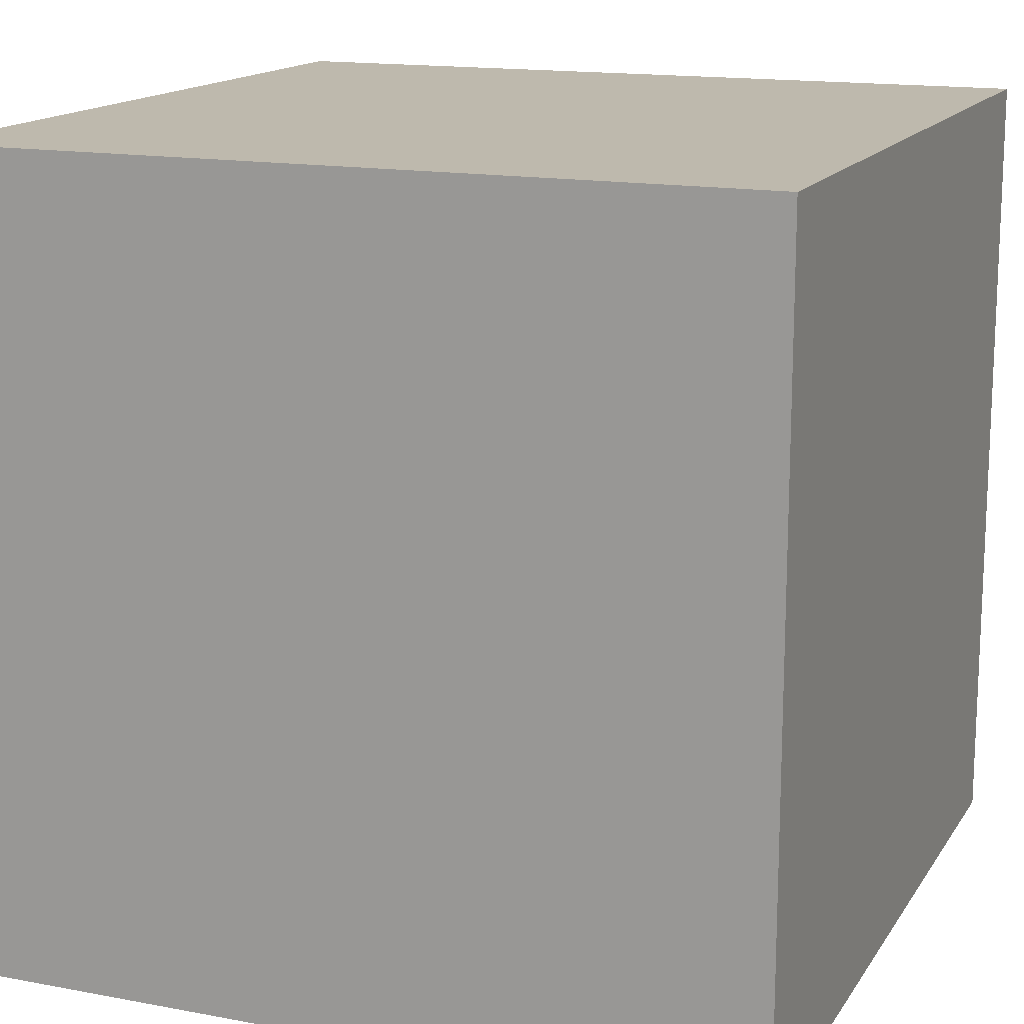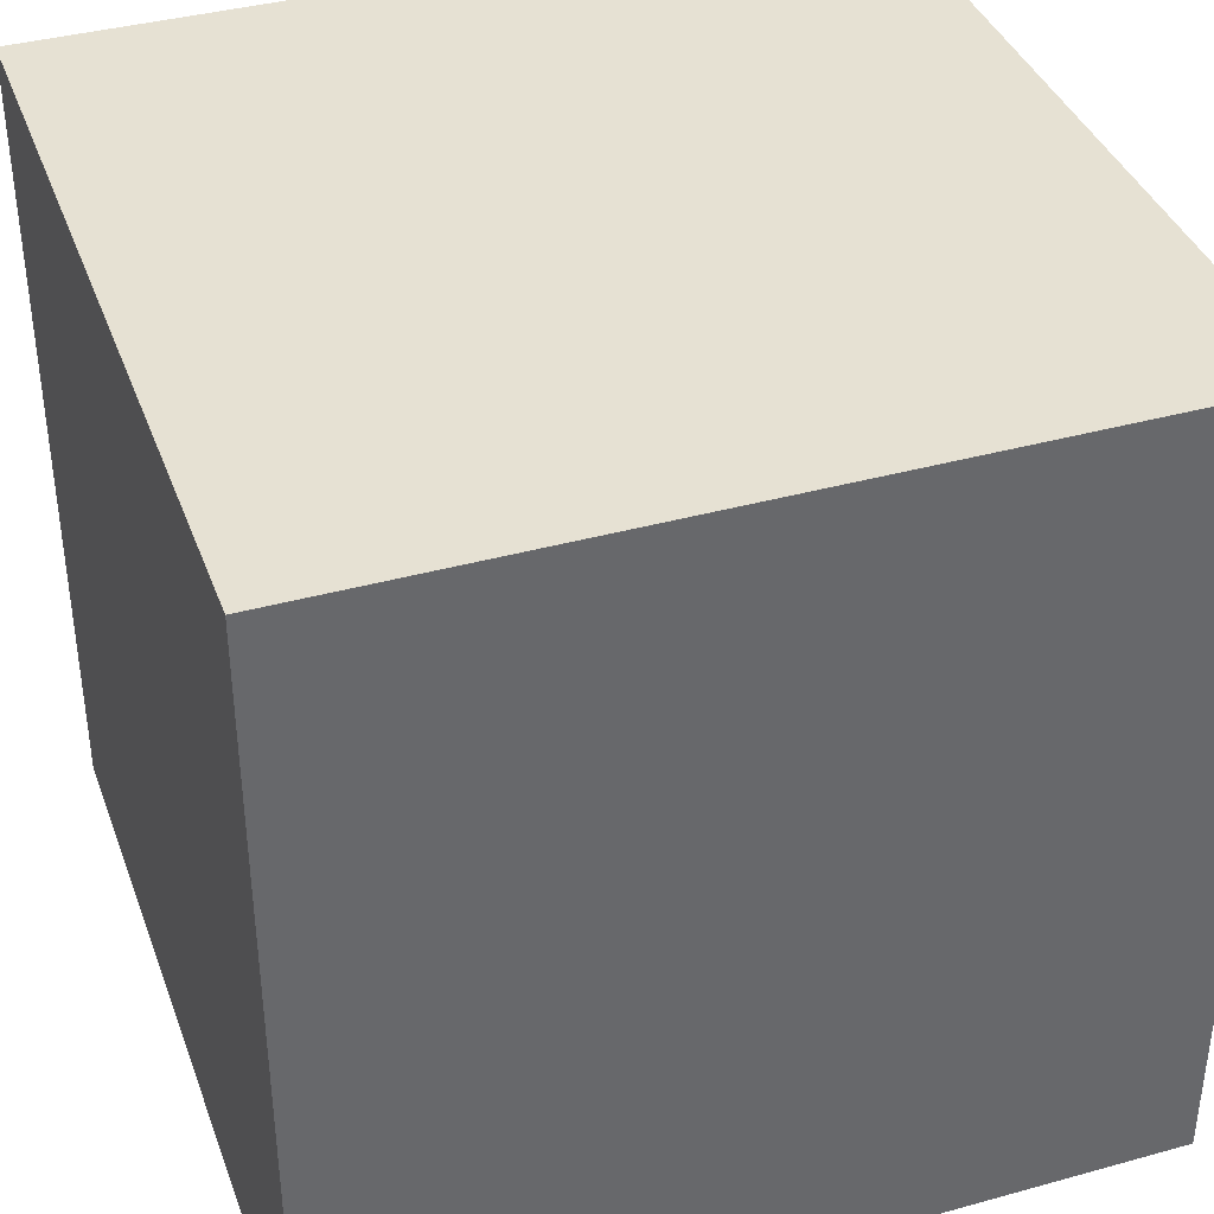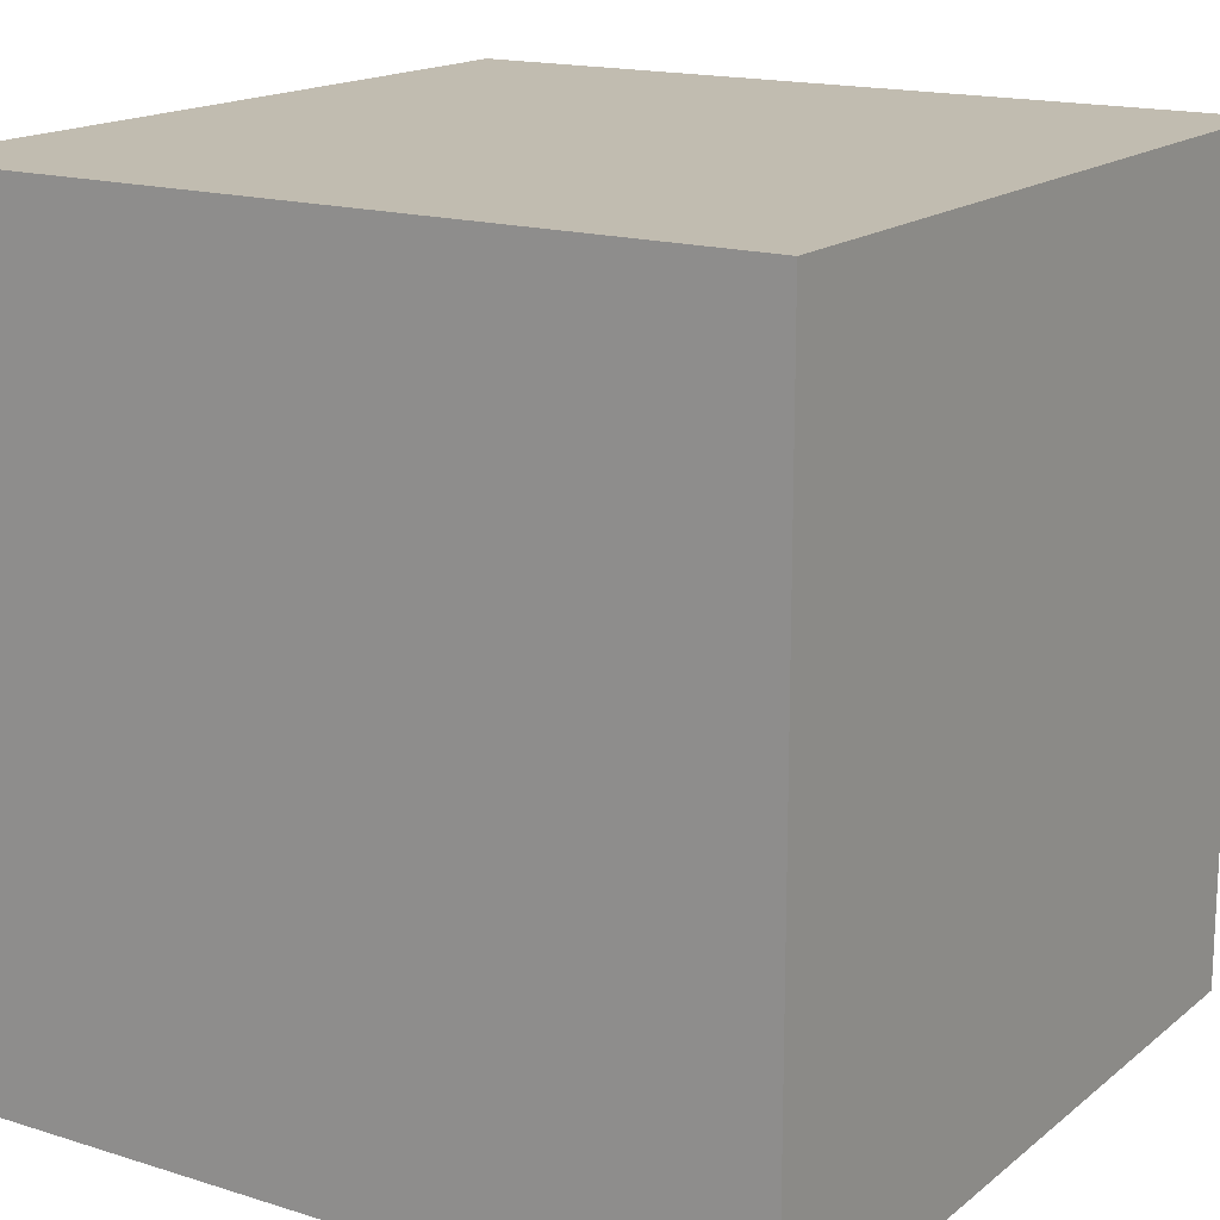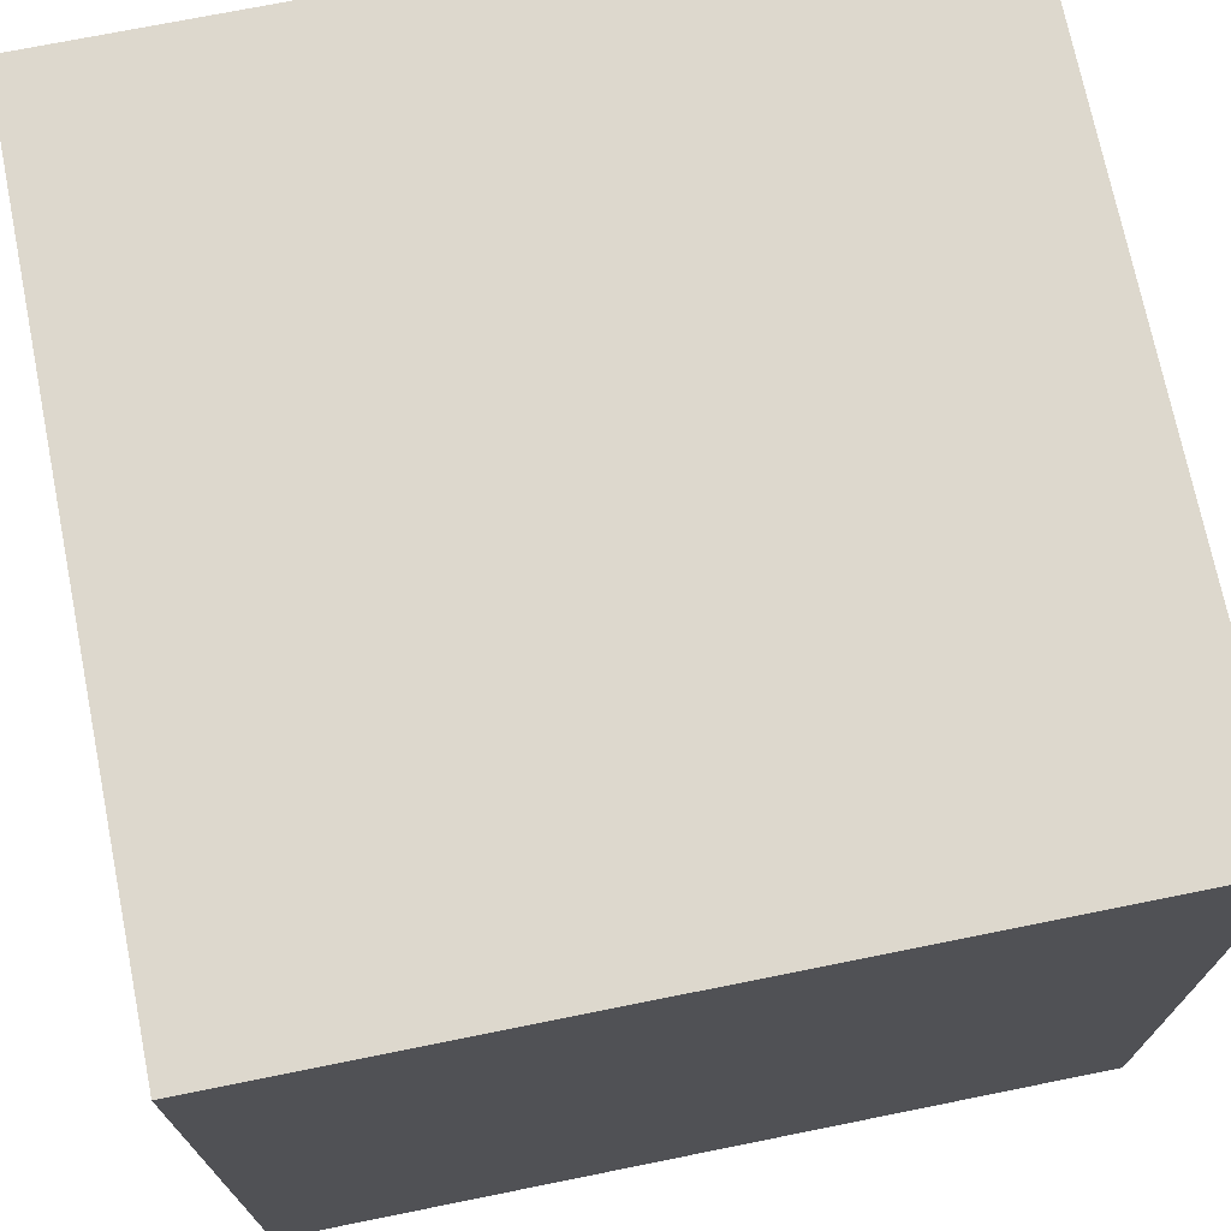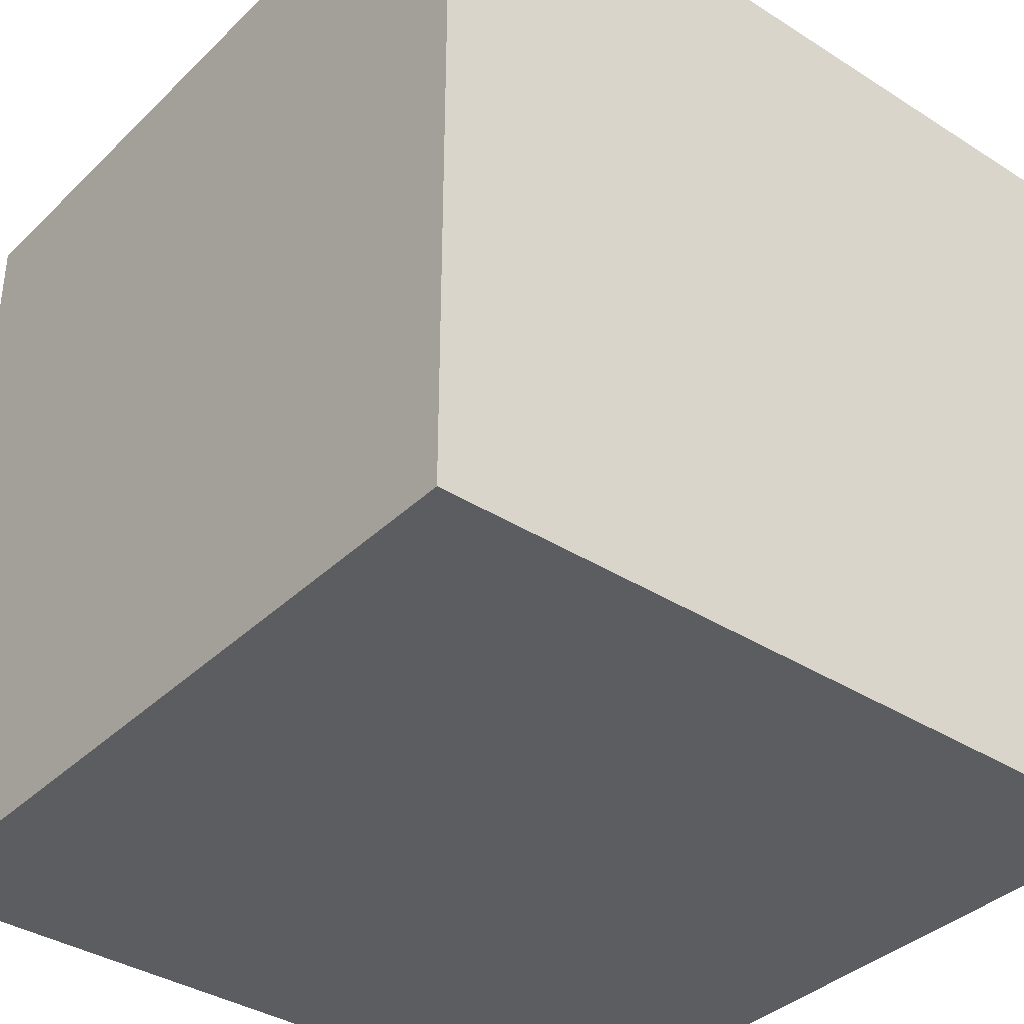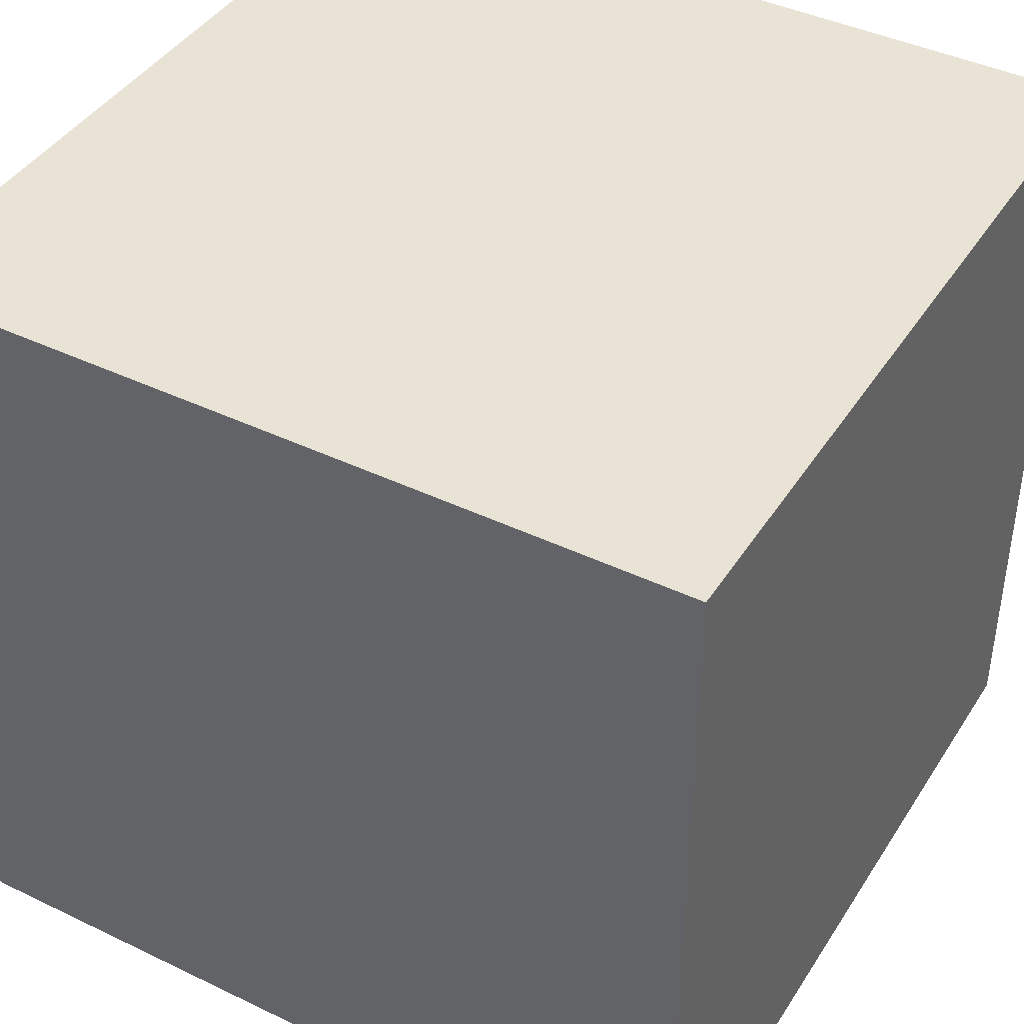
<metadata>
{"format":"obj","ext":"obj","renderer":"f3d","projection":"perspective","resolution":1024,"background":"white","views":[{"elev":15.2,"azim":21.8,"up":"+Y"},{"elev":38.6,"azim":-19.2,"up":"+Y"},{"elev":16.4,"azim":-57.3,"up":"+Y"},{"elev":72.3,"azim":168.6,"up":"+Y"},{"elev":-37.0,"azim":140.7,"up":"+Z"},{"elev":42.0,"azim":-60.0,"up":"+Y"}]}
</metadata>
<code>
o world_root
v 50 100 50
v 50 100 -50
v -50 100 50
v -50 100 -50
v -50 0 -50
v -50 97.5 -50
v 50 0 -50
v 50 97.5 -50
v -50 0 50
v -50 97.5 50
v 50 0 50
v 50 97.5 50
f 1/1 2/1 3/1
f 4/1 3/1 2/1
f 5/2 6/3 7/2
f 8/3 7/2 6/3
f 6/3 4/1 8/3
f 2/1 8/3 4/1
f 9/4 10/5 5/4
f 6/5 5/4 10/5
f 10/5 3/1 6/5
f 4/1 6/5 3/1
f 11/2 12/3 9/2
f 10/3 9/2 12/3
f 12/3 1/1 10/3
f 3/1 10/3 1/1
f 7/4 8/5 11/4
f 12/5 11/4 8/5
f 8/5 2/1 12/5
f 1/1 12/5 2/1
f 7/6 11/6 5/6
f 9/6 5/6 11/6

</code>
